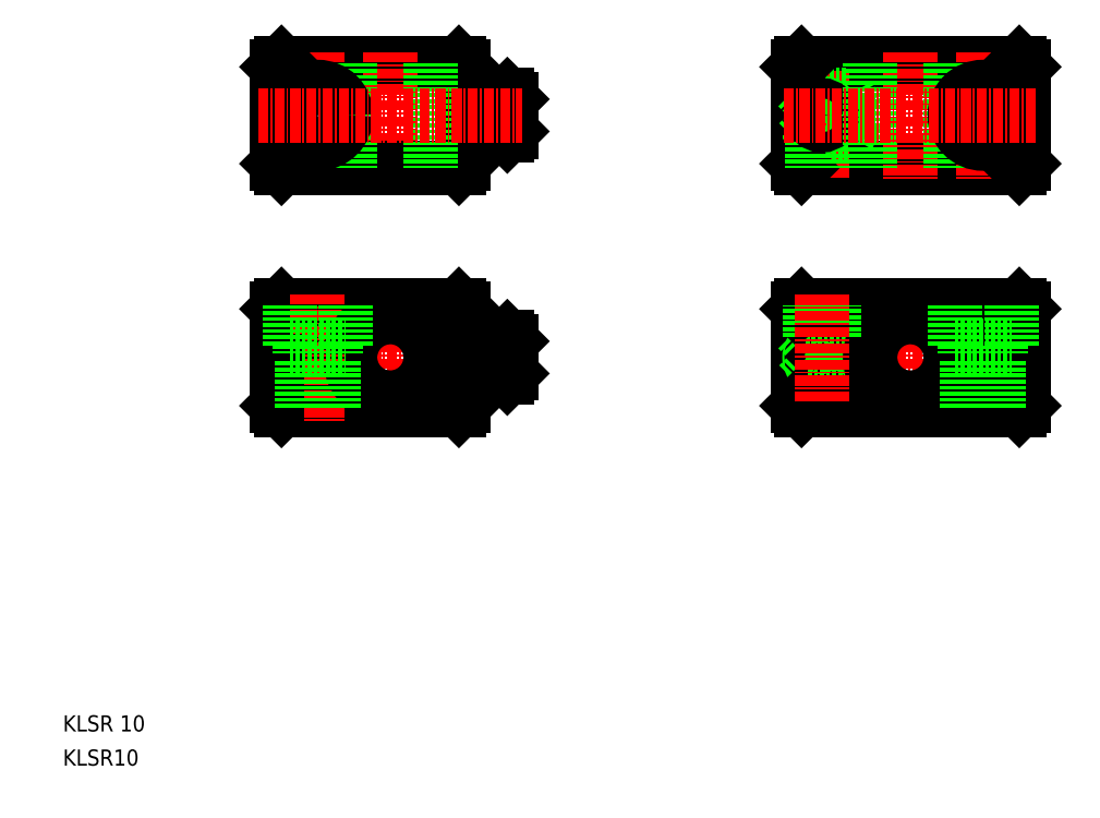
<metadata>
{"format":"dxf","ext":"dxf","renderer":"ezdxf+matplotlib","layout":"modelspace","background":"white","min_lineweight":24,"dpi":150}
</metadata>
<code>
0
SECTION
2
ENTITIES
0
LINE
8
CENTER
10
91.19
20
180.1
30
0
11
91.19
21
164.4
31
0
0
TEXT
8
0
10
50.59
20
125.9
30
0
40
2
1
KLSR 10
0
TEXT
8
0
10
50.59
20
121.7
30
0
40
2
1
KLSR10
0
LINE
8
CENTER
10
74.79
20
172.3
30
0
11
107.6
21
172.3
31
0
0
LINE
8
0
10
77.19
20
172.8
30
0
11
86.21
21
172.8
31
0
0
LINE
8
0
10
77.19
20
171.8
30
0
11
86.21
21
171.8
31
0
0
LINE
8
0
10
99.69
20
208.8
30
0
11
77.69
21
208.8
31
0
0
LINE
8
CENTER
10
82.19
20
210.1
30
0
11
82.19
21
194.4
31
0
0
LINE
8
0
10
77.19
20
208.3
30
0
11
77.19
21
196.3
31
0
0
LINE
8
0
10
77.69
20
208.8
30
0
11
77.19
21
208.3
31
0
0
LINE
8
CENTER
10
91.19
20
210.1
30
0
11
91.19
21
194.4
31
0
0
LINE
8
0
10
105.7
20
199.8
30
0
11
100.2
21
199.8
31
0
0
LINE
8
0
10
100.2
20
204.8
30
0
11
105.7
21
204.8
31
0
0
LINE
8
0
10
100.2
20
196.3
30
0
11
100.2
21
208.3
31
0
0
LINE
8
0
10
99.69
20
208.8
30
0
11
100.2
21
208.3
31
0
0
LINE
8
0
10
105.7
20
204.8
30
0
11
105.7
21
199.8
31
0
0
LINE
8
0
10
106.2
20
204.3
30
0
11
106.2
21
200.3
31
0
0
LINE
8
0
10
106.2
20
200.3
30
0
11
105.7
21
199.8
31
0
0
LINE
8
0
10
105.7
20
204.8
30
0
11
106.2
21
204.3
31
0
0
LINE
8
CENTER
10
164.7
20
180.1
30
0
11
164.7
21
164.4
31
0
0
LINE
8
CENTER
10
155.7
20
180.1
30
0
11
155.7
21
164.4
31
0
0
LINE
8
CENTER
10
139.9
20
172.3
30
0
11
171.4
21
172.3
31
0
0
LINE
8
0
10
160.6
20
171.8
30
0
11
169.7
21
171.8
31
0
0
LINE
8
0
10
160.6
20
172.8
30
0
11
169.7
21
172.8
31
0
0
LINE
8
0
10
142.2
20
195.8
30
0
11
169.2
21
195.8
31
0
0
LINE
8
0
10
142.2
20
208.8
30
0
11
169.2
21
208.8
31
0
0
LINE
8
CENTER
10
144.7
20
207.8
30
0
11
144.7
21
194.4
31
0
0
LINE
8
CENTER
10
155.7
20
210.1
30
0
11
155.7
21
194.4
31
0
0
LINE
8
0
10
148
20
199.8
30
0
11
142.7
21
199.8
31
0
0
LINE
8
0
10
142.7
20
204.8
30
0
11
148
21
204.8
31
0
0
CIRCLE
8
0
10
144.7
20
202.3
30
0
40
1.5
0
LINE
8
0
10
141.7
20
208.3
30
0
11
141.7
21
196.3
31
0
0
LINE
8
0
10
142.7
20
199.8
30
0
11
141.7
21
198.8
31
0
0
LINE
8
0
10
143.2
20
199.8
30
0
11
143.2
21
195.8
31
0
0
LINE
8
0
10
142.2
20
195.8
30
0
11
141.7
21
196.3
31
0
0
LINE
8
0
10
141.7
20
205.8
30
0
11
142.7
21
204.8
31
0
0
LINE
8
0
10
142.2
20
208.8
30
0
11
141.7
21
208.3
31
0
0
LINE
8
0
10
148
20
204.8
30
0
11
149.4
21
202.3
31
0
0
LINE
8
0
10
148
20
204.8
30
0
11
148
21
199.8
31
0
0
LINE
8
0
10
148
20
199.8
30
0
11
149.4
21
202.3
31
0
0
LINE
8
0
10
143.4
20
199.8
30
0
11
143.4
21
195.8
31
0
0
LINE
8
0
10
145.9
20
199.8
30
0
11
145.9
21
195.8
31
0
0
LINE
8
0
10
146.2
20
199.8
30
0
11
146.2
21
195.8
31
0
0
CIRCLE
8
0
10
144.7
20
202.3
30
0
40
1.23
0
LINE
8
CENTER
10
164.7
20
210.1
30
0
11
164.7
21
194.4
31
0
0
LINE
8
0
10
169.7
20
208.3
30
0
11
169.7
21
196.3
31
0
0
LINE
8
0
10
169.7
20
196.3
30
0
11
169.2
21
195.8
31
0
0
LINE
8
0
10
169.2
20
208.8
30
0
11
169.7
21
208.3
31
0
0
LINE
8
0
10
99.69
20
195.8
30
0
11
77.69
21
195.8
31
0
0
LINE
8
0
10
99.69
20
195.8
30
0
11
100.2
21
196.3
31
0
0
LINE
8
0
10
77.69
20
195.8
30
0
11
77.19
21
196.3
31
0
0
LINE
8
0
10
77.19
20
178.3
30
0
11
77.19
21
172.8
31
0
0
LINE
8
0
10
77.69
20
165.8
30
0
11
77.19
21
166.3
31
0
0
LINE
8
0
10
77.69
20
178.8
30
0
11
77.19
21
178.3
31
0
0
LINE
8
0
10
99.69
20
178.8
30
0
11
77.69
21
178.8
31
0
0
LINE
8
0
10
105.7
20
169.8
30
0
11
100.2
21
169.8
31
0
0
LINE
8
0
10
100.2
20
174.8
30
0
11
105.7
21
174.8
31
0
0
LINE
8
0
10
100.2
20
166.3
30
0
11
100.2
21
178.3
31
0
0
LINE
8
0
10
99.69
20
165.8
30
0
11
100.2
21
166.3
31
0
0
LINE
8
0
10
99.69
20
178.8
30
0
11
100.2
21
178.3
31
0
0
LINE
8
0
10
105.7
20
174.8
30
0
11
105.7
21
169.8
31
0
0
LINE
8
0
10
106.2
20
174.3
30
0
11
106.2
21
170.3
31
0
0
LINE
8
0
10
106.2
20
170.3
30
0
11
105.7
21
169.8
31
0
0
LINE
8
0
10
105.7
20
174.8
30
0
11
106.2
21
174.3
31
0
0
LINE
8
0
10
99.69
20
165.8
30
0
11
77.69
21
165.8
31
0
0
LINE
8
CENTER
10
82.19
20
180.1
30
0
11
82.19
21
164.4
31
0
0
ARC
8
0
10
91.19
20
172.3
30
0
40
5
50
185.7
51
174.3
0
LINE
8
0
10
77.19
20
171.8
30
0
11
77.19
21
166.3
31
0
0
LINE
8
0
10
96.19
20
208.8
30
0
11
96.19
21
195.8
31
0
0
LINE
8
0
10
86.19
20
208.8
30
0
11
86.19
21
195.8
31
0
0
CIRCLE
8
0
10
82.19
20
202.3
30
0
40
3.5
0
CIRCLE
8
0
10
82.19
20
202.3
30
0
40
2.25
0
LINE
8
0
10
78.69
20
178.8
30
0
11
78.69
21
173.8
31
0
0
LINE
8
0
10
78.69
20
173.8
30
0
11
85.69
21
173.8
31
0
0
LINE
8
0
10
85.69
20
173.8
30
0
11
85.69
21
178.8
31
0
0
LINE
8
0
10
79.94
20
173.8
30
0
11
79.94
21
172.8
31
0
0
LINE
8
0
10
84.44
20
173.8
30
0
11
84.44
21
172.8
31
0
0
LINE
8
0
10
84.19
20
171.8
30
0
11
84.19
21
165.8
31
0
0
LINE
8
0
10
80.19
20
171.8
30
0
11
80.19
21
165.8
31
0
0
LINE
8
0
10
83.81
20
171.8
30
0
11
83.81
21
165.8
31
0
0
LINE
8
0
10
80.57
20
171.8
30
0
11
80.57
21
165.8
31
0
0
LINE
8
0
10
141.7
20
178.3
30
0
11
141.7
21
166.3
31
0
0
CIRCLE
8
0
10
144.7
20
172.3
30
0
40
1.5
0
LINE
8
0
10
148
20
174.8
30
0
11
149.4
21
172.3
31
0
0
LINE
8
0
10
148
20
174.8
30
0
11
148
21
169.8
31
0
0
CIRCLE
8
0
10
144.7
20
172.3
30
0
40
1.23
0
LINE
8
0
10
148
20
169.8
30
0
11
142.7
21
169.8
31
0
0
LINE
8
0
10
142.7
20
169.8
30
0
11
141.7
21
168.8
31
0
0
LINE
8
0
10
142.2
20
165.8
30
0
11
141.7
21
166.3
31
0
0
LINE
8
0
10
148
20
169.8
30
0
11
149.4
21
172.3
31
0
0
LINE
8
0
10
142.7
20
174.8
30
0
11
148
21
174.8
31
0
0
LINE
8
0
10
141.7
20
175.8
30
0
11
142.7
21
174.8
31
0
0
LINE
8
0
10
142.2
20
178.8
30
0
11
141.7
21
178.3
31
0
0
LINE
8
0
10
142.2
20
178.8
30
0
11
169.2
21
178.8
31
0
0
LINE
8
0
10
169.2
20
178.8
30
0
11
169.7
21
178.3
31
0
0
LINE
8
0
10
169.7
20
178.3
30
0
11
169.7
21
172.8
31
0
0
LINE
8
0
10
169.7
20
166.3
30
0
11
169.2
21
165.8
31
0
0
LINE
8
0
10
142.2
20
165.8
30
0
11
169.2
21
165.8
31
0
0
ARC
8
0
10
155.7
20
172.3
30
0
40
5
50
5.739
51
354.3
0
LINE
8
0
10
169.7
20
171.8
30
0
11
169.7
21
166.3
31
0
0
LINE
8
0
10
150.7
20
208.8
30
0
11
150.7
21
195.8
31
0
0
LINE
8
0
10
160.7
20
208.8
30
0
11
160.7
21
195.8
31
0
0
LINE
8
0
10
143.4
20
174.8
30
0
11
143.4
21
178.8
31
0
0
LINE
8
0
10
143.2
20
174.8
30
0
11
143.2
21
178.8
31
0
0
LINE
8
0
10
146.2
20
174.8
30
0
11
146.2
21
178.8
31
0
0
LINE
8
0
10
145.9
20
174.8
30
0
11
145.9
21
178.8
31
0
0
LINE
8
CENTER
10
144.7
20
166.8
30
0
11
144.7
21
180.1
31
0
0
CIRCLE
8
0
10
164.7
20
202.3
30
0
40
3.5
0
CIRCLE
8
0
10
164.7
20
202.3
30
0
40
2.25
0
LINE
8
0
10
166.7
20
171.8
30
0
11
166.7
21
165.8
31
0
0
LINE
8
0
10
166.3
20
171.8
30
0
11
166.3
21
165.8
31
0
0
LINE
8
0
10
162.7
20
171.8
30
0
11
162.7
21
165.8
31
0
0
LINE
8
0
10
163
20
171.8
30
0
11
163
21
165.8
31
0
0
LINE
8
0
10
161.2
20
173.8
30
0
11
168.2
21
173.8
31
0
0
LINE
8
0
10
161.2
20
178.8
30
0
11
161.2
21
173.8
31
0
0
LINE
8
0
10
162.4
20
173.8
30
0
11
162.4
21
172.8
31
0
0
LINE
8
0
10
166.9
20
173.8
30
0
11
166.9
21
172.8
31
0
0
LINE
8
0
10
168.2
20
173.8
30
0
11
168.2
21
178.8
31
0
0
LINE
8
CENTER
10
74.79
20
202.3
30
0
11
107.6
21
202.3
31
0
0
LINE
8
CENTER
10
139.9
20
202.3
30
0
11
171.4
21
202.3
31
0
0
ENDSEC
0
EOF

</code>
